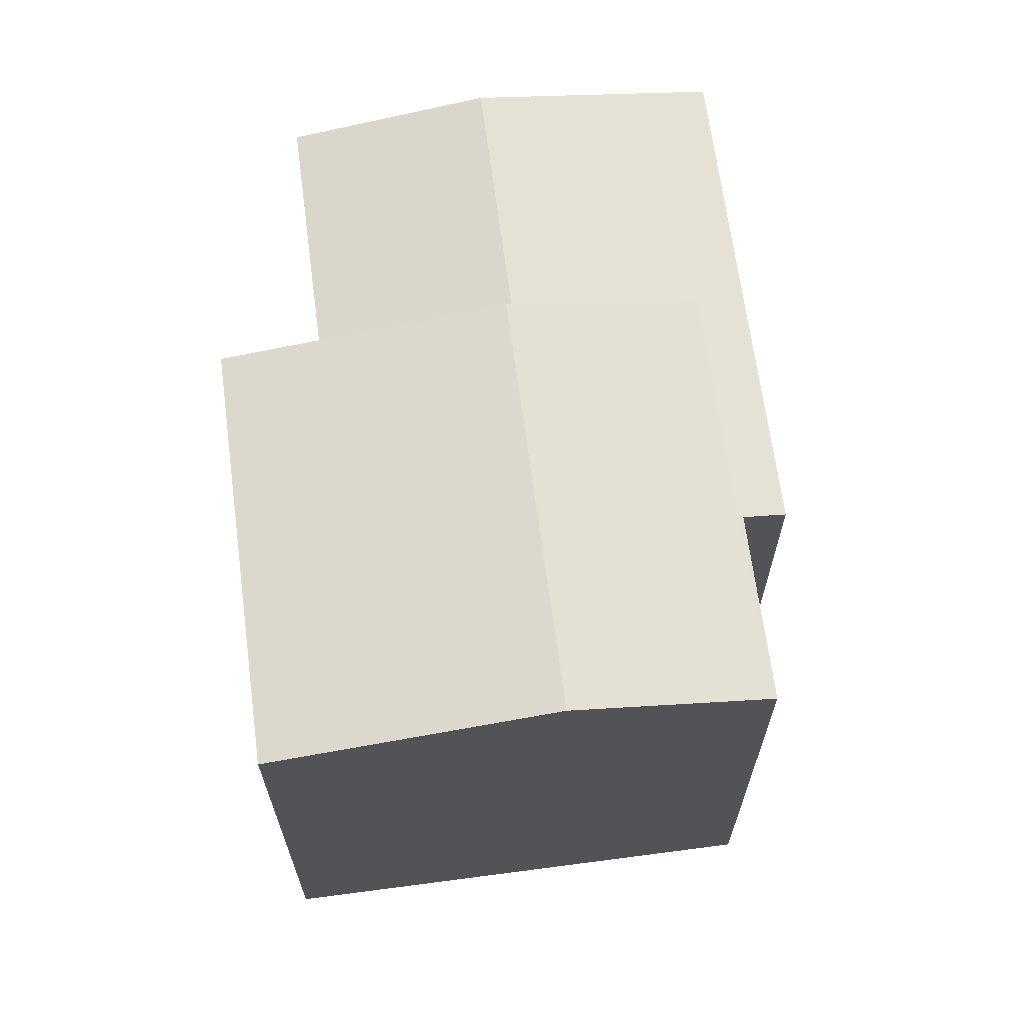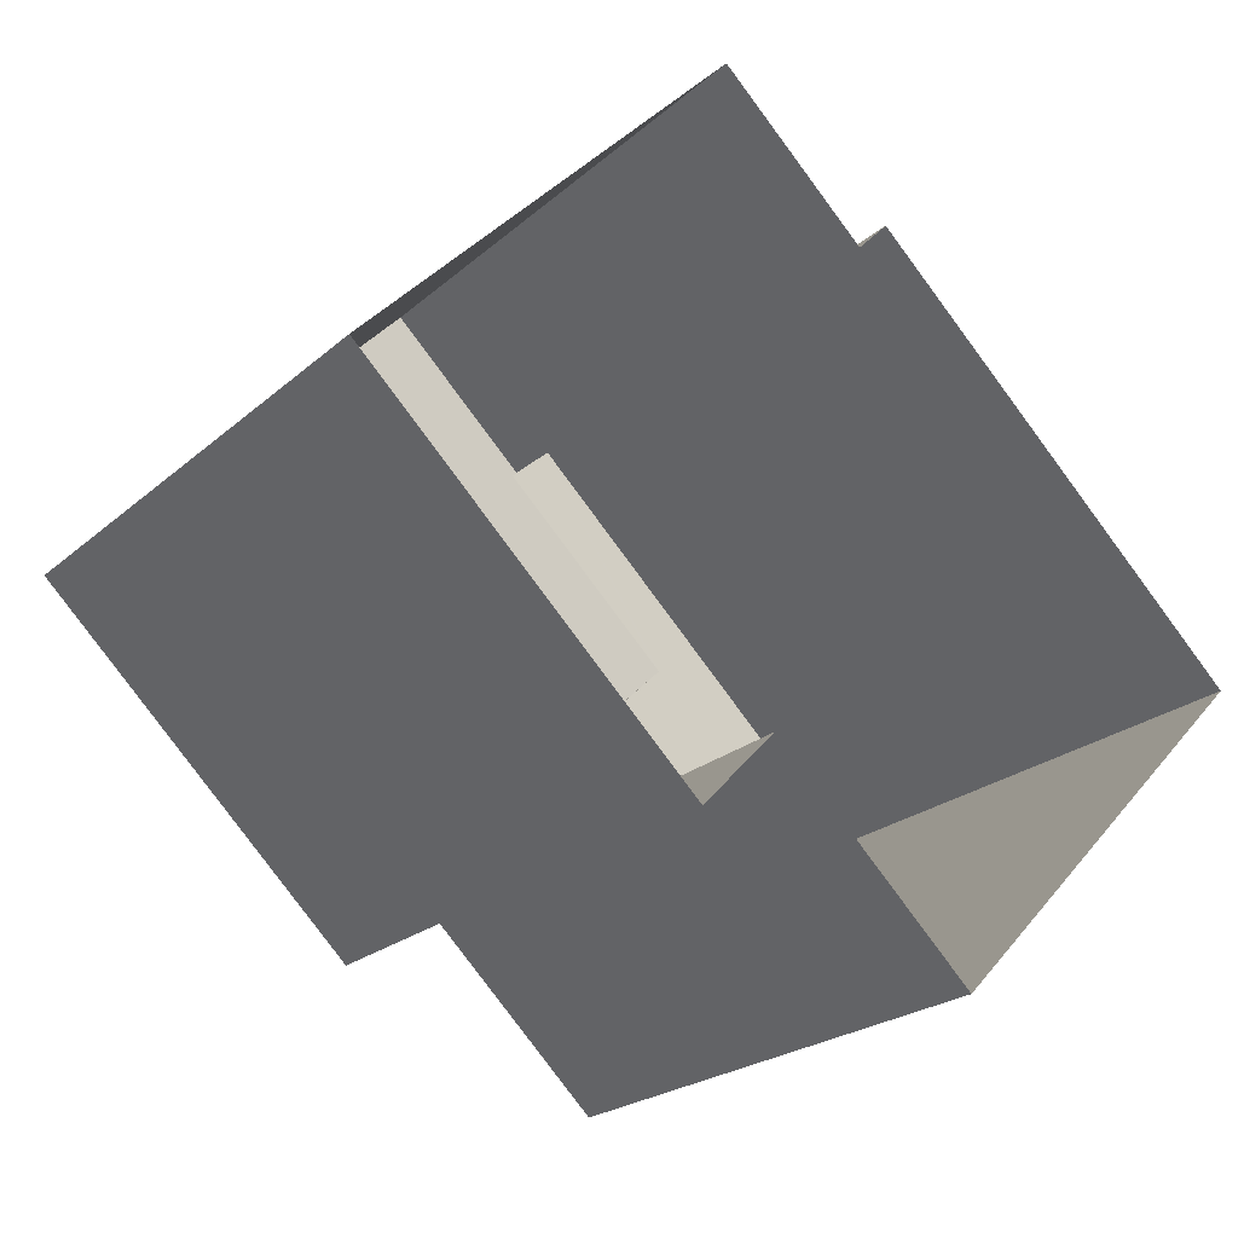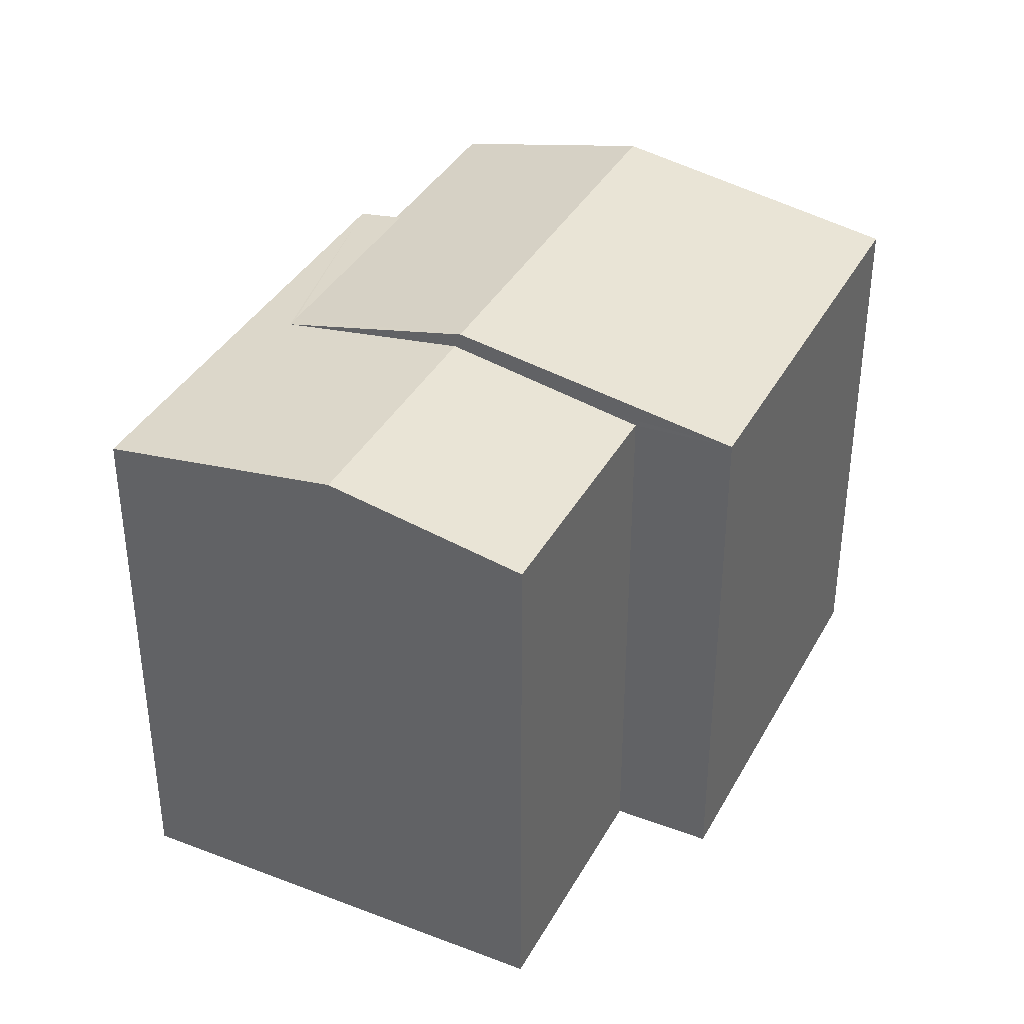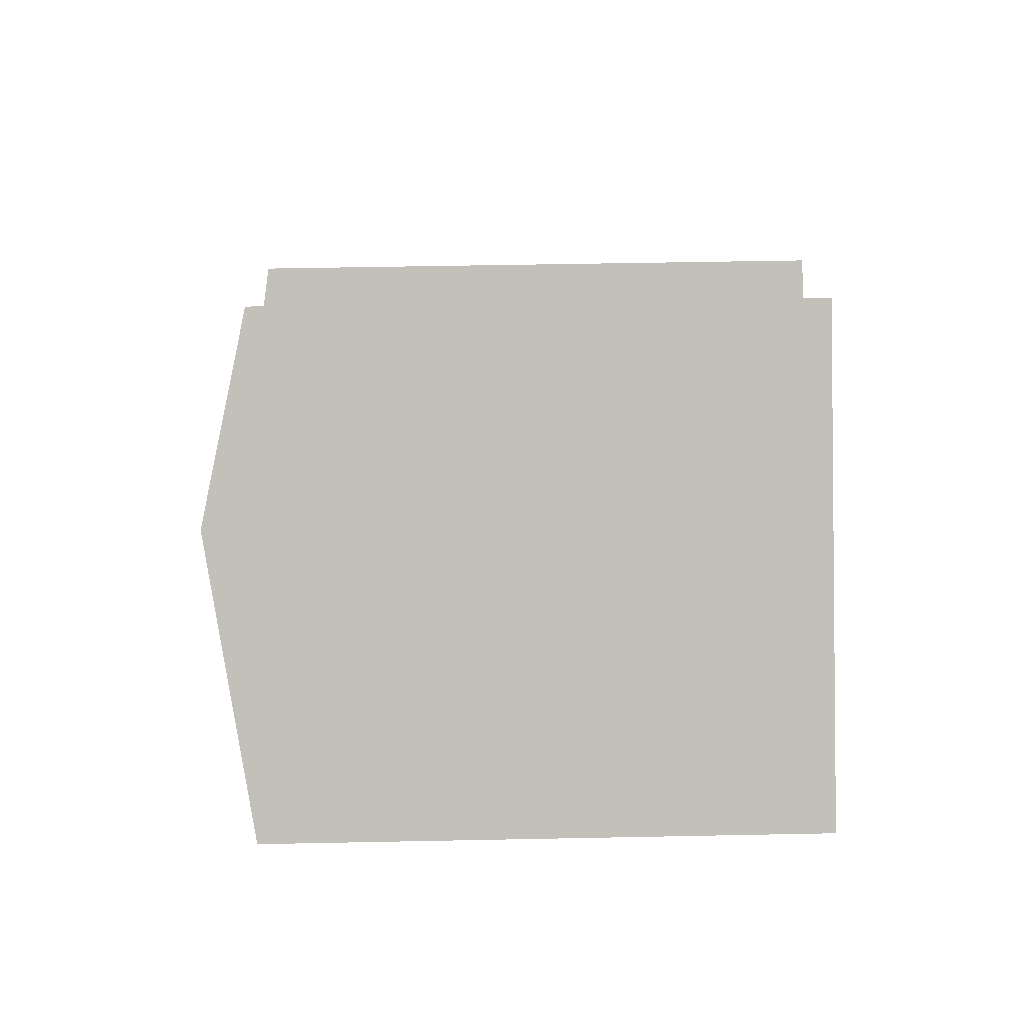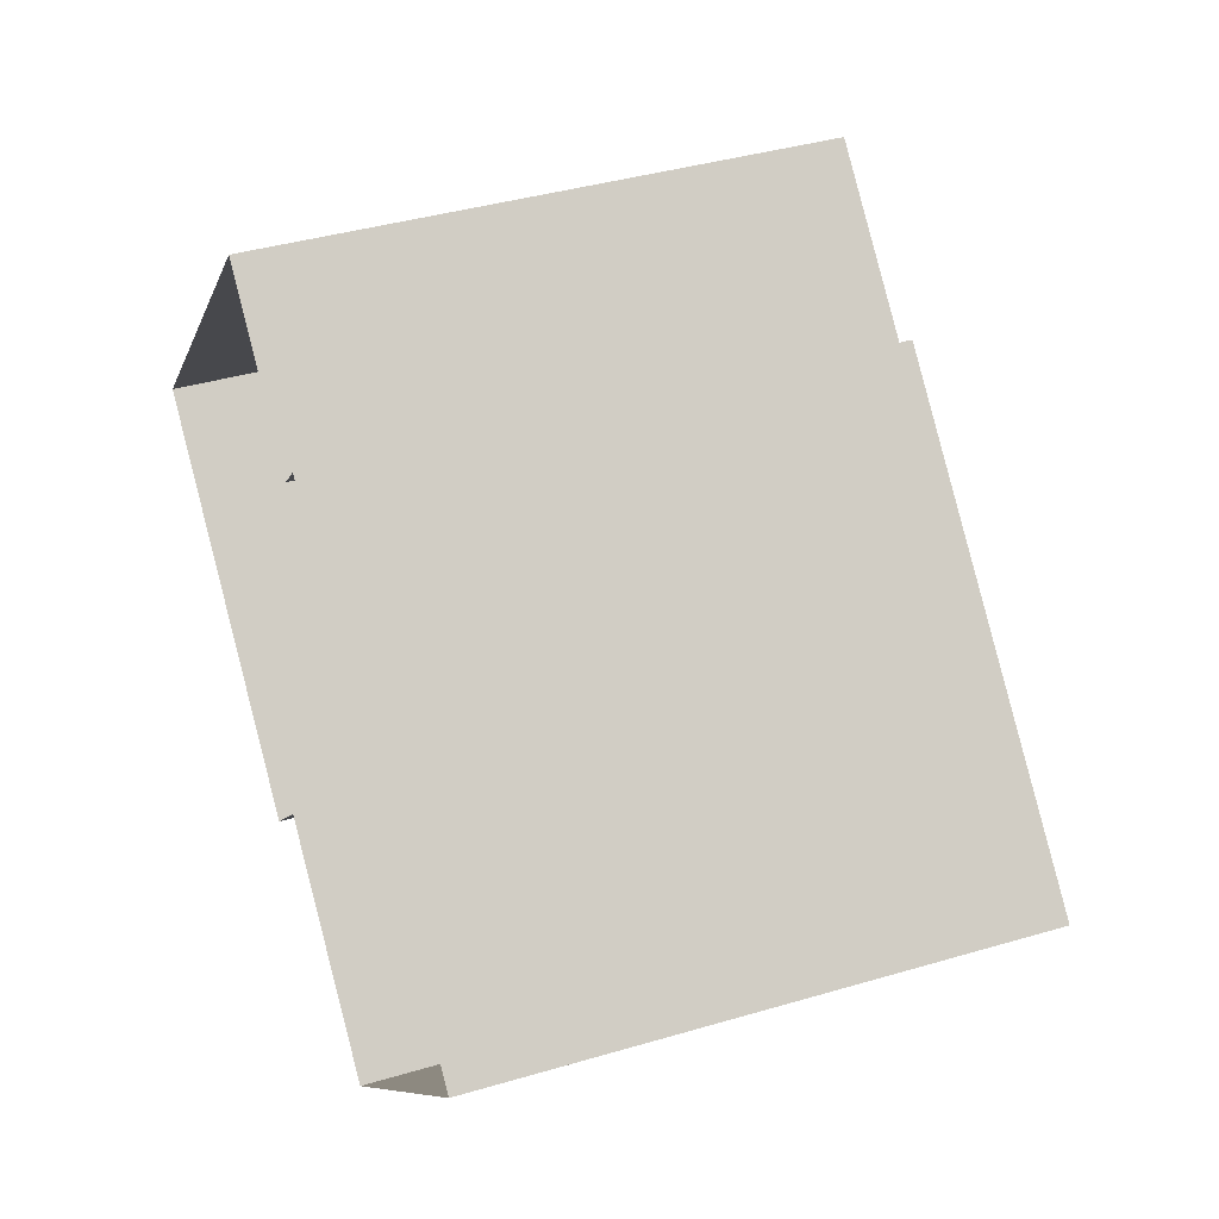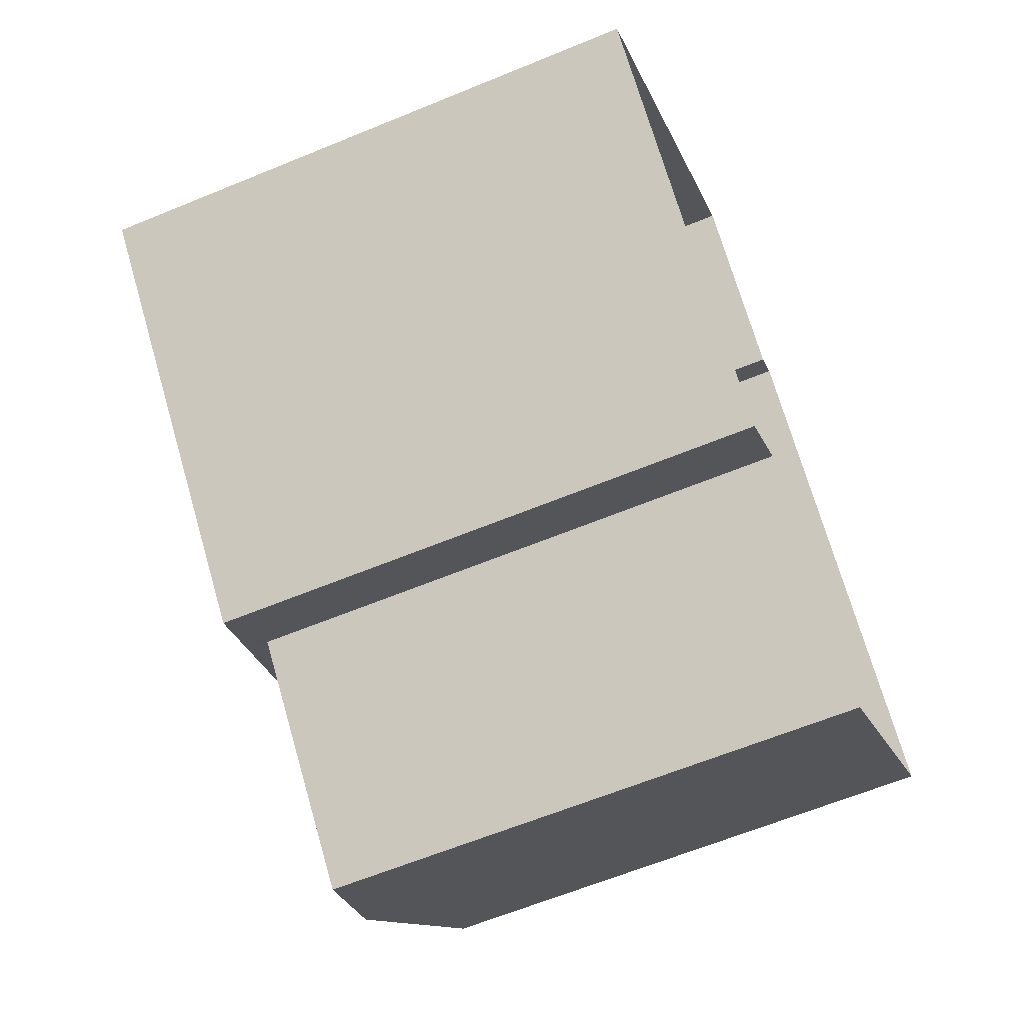
<metadata>
{"format":"obj","ext":"obj","renderer":"f3d","projection":"perspective","resolution":1024,"background":"white","views":[{"elev":66.8,"azim":126.4,"up":"+Z"},{"elev":-22.3,"azim":145.7,"up":"+Y"},{"elev":37.7,"azim":-20.2,"up":"+Z"},{"elev":47.3,"azim":88.7,"up":"+Y"},{"elev":39.5,"azim":-110.2,"up":"+Y"},{"elev":-63.3,"azim":112.6,"up":"+Y"}]}
</metadata>
<code>
v -7786 -3.739e+04 27.47
v -7786 -3.739e+04 27.41
v -7786 -3.739e+04 27.41
v -7786 -3.739e+04 27.48
v -7788 -3.74e+04 27.77
v -7790 -3.739e+04 27.41
v -7787 -3.74e+04 27.41
v -7786 -3.739e+04 22.02
v -7786 -3.739e+04 22.02
v -7785 -3.74e+04 27.41
v -7787 -3.74e+04 22.02
v -7785 -3.74e+04 22.02
v -7790 -3.739e+04 22.03
v -7785 -3.739e+04 27.47
v -7783 -3.739e+04 27.93
v -7781 -3.739e+04 27.47
v -7788 -3.739e+04 27.49
v -7787 -3.739e+04 27.6
v -7786 -3.739e+04 27.93
v -7785 -3.74e+04 27.47
v -7784 -3.74e+04 27.47
v -7786 -3.739e+04 27.59
v -7786 -3.739e+04 27.77
v -7785 -3.739e+04 22.02
v -7781 -3.739e+04 22.02
v -7784 -3.74e+04 22.02
v -7788 -3.739e+04 27.49
f 12 11 13
f 13 8 9
f 26 12 25
f 25 9 24
f 12 13 9
f 12 9 25
f 1 2 3
f 4 1 3
f 5 6 7
f 2 8 3
f 2 9 8
f 10 7 11
f 12 10 11
f 7 13 11
f 7 6 13
f 13 3 8
f 13 6 3
f 14 15 16
f 17 18 19
f 20 21 19
f 22 20 19
f 23 22 19
f 18 23 19
f 24 16 25
f 24 14 16
f 16 26 25
f 16 21 26
f 21 10 26
f 26 10 12
f 20 10 21
f 9 2 24
f 24 2 14
f 2 1 14
f 10 20 7
f 22 5 7
f 20 22 7
f 23 5 22
f 18 5 23
f 18 6 5
f 4 3 27
f 17 6 18
f 3 17 27
f 3 6 17
f 1 4 14
f 14 4 15
f 4 27 15
f 19 27 17
f 19 15 27
f 21 16 19
f 16 15 19

</code>
